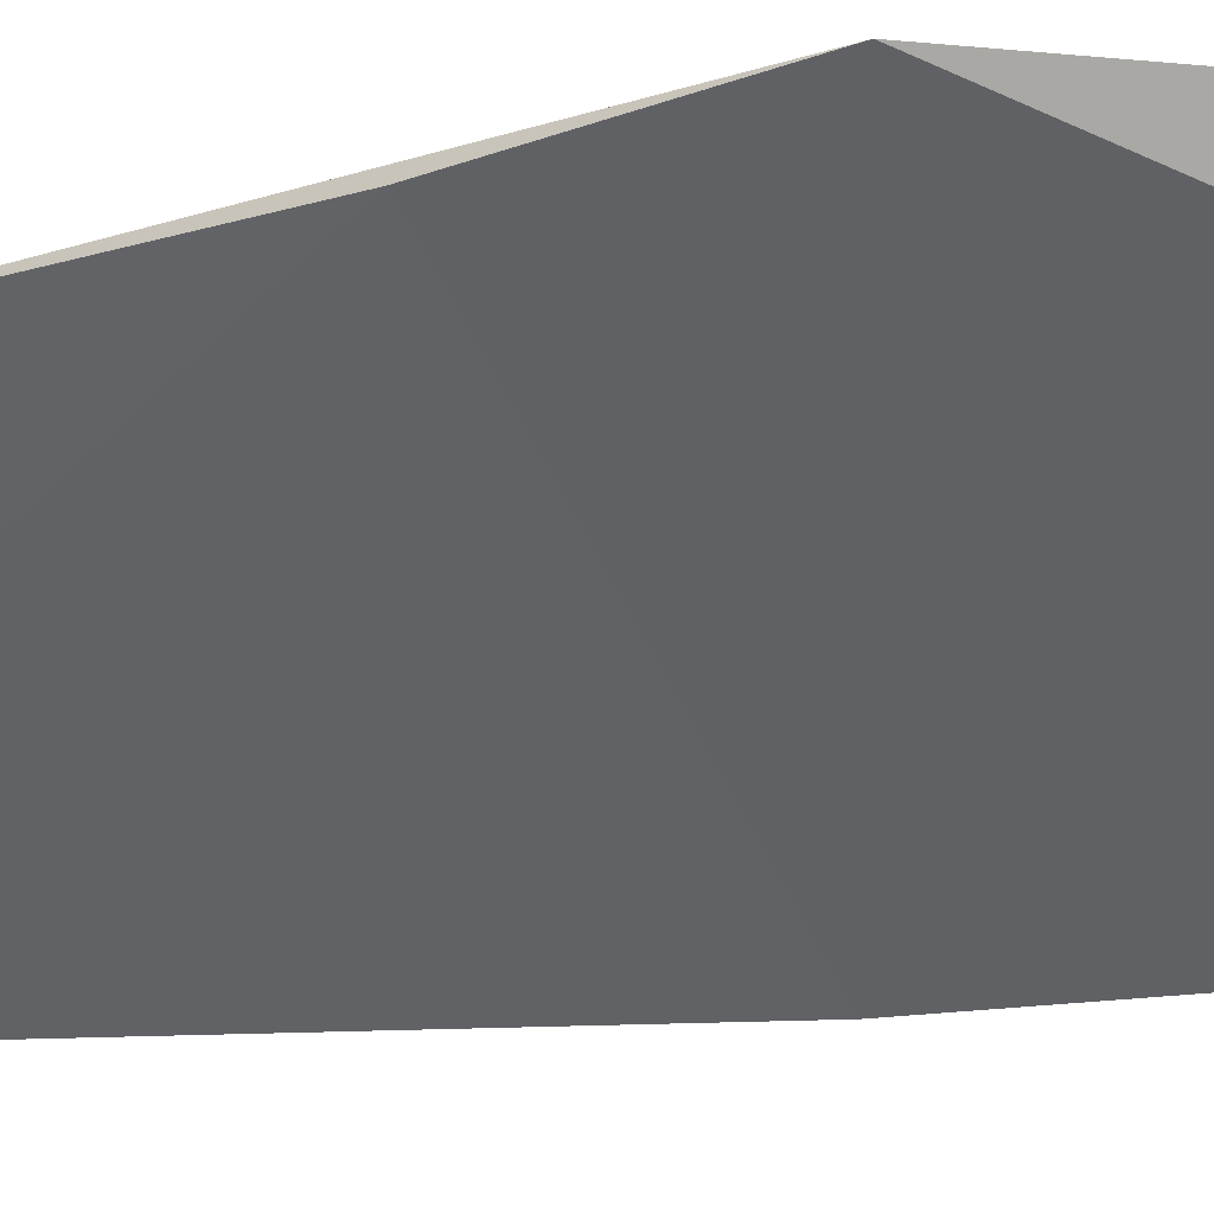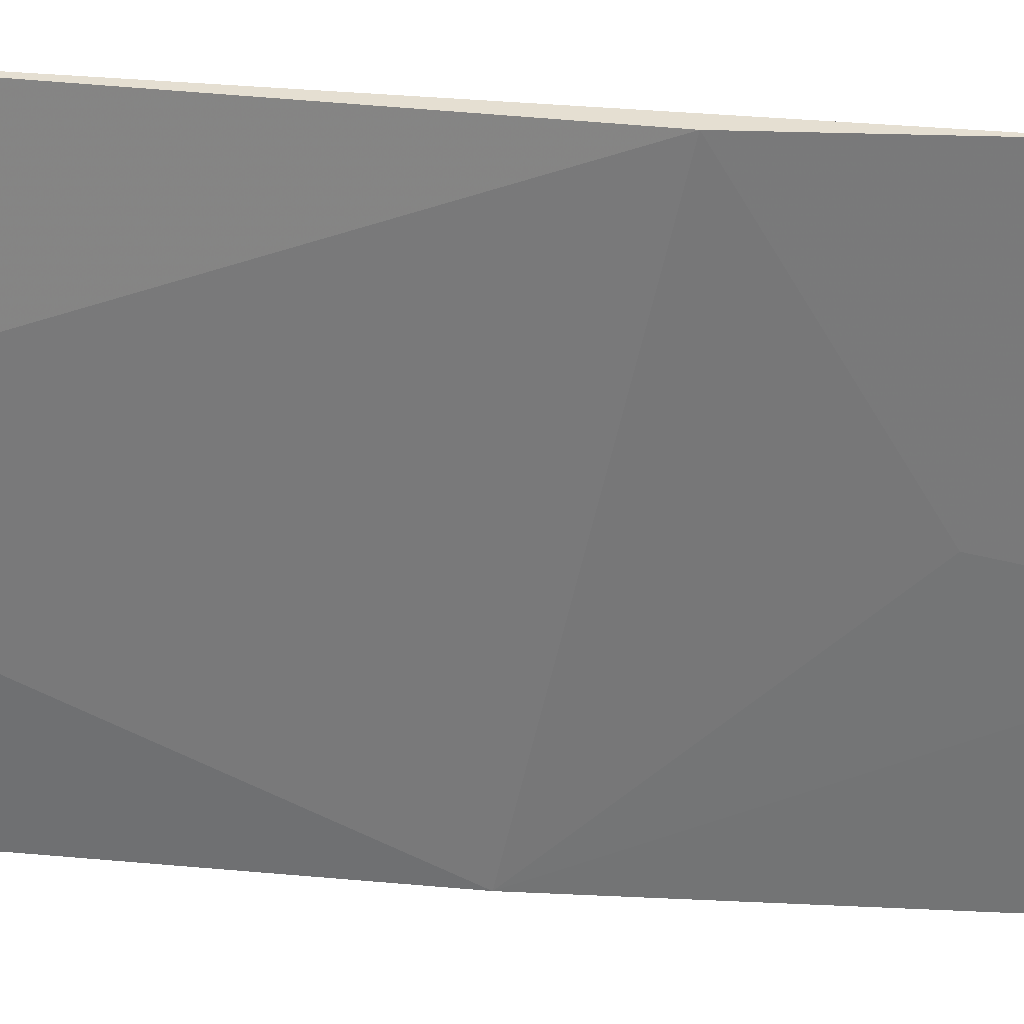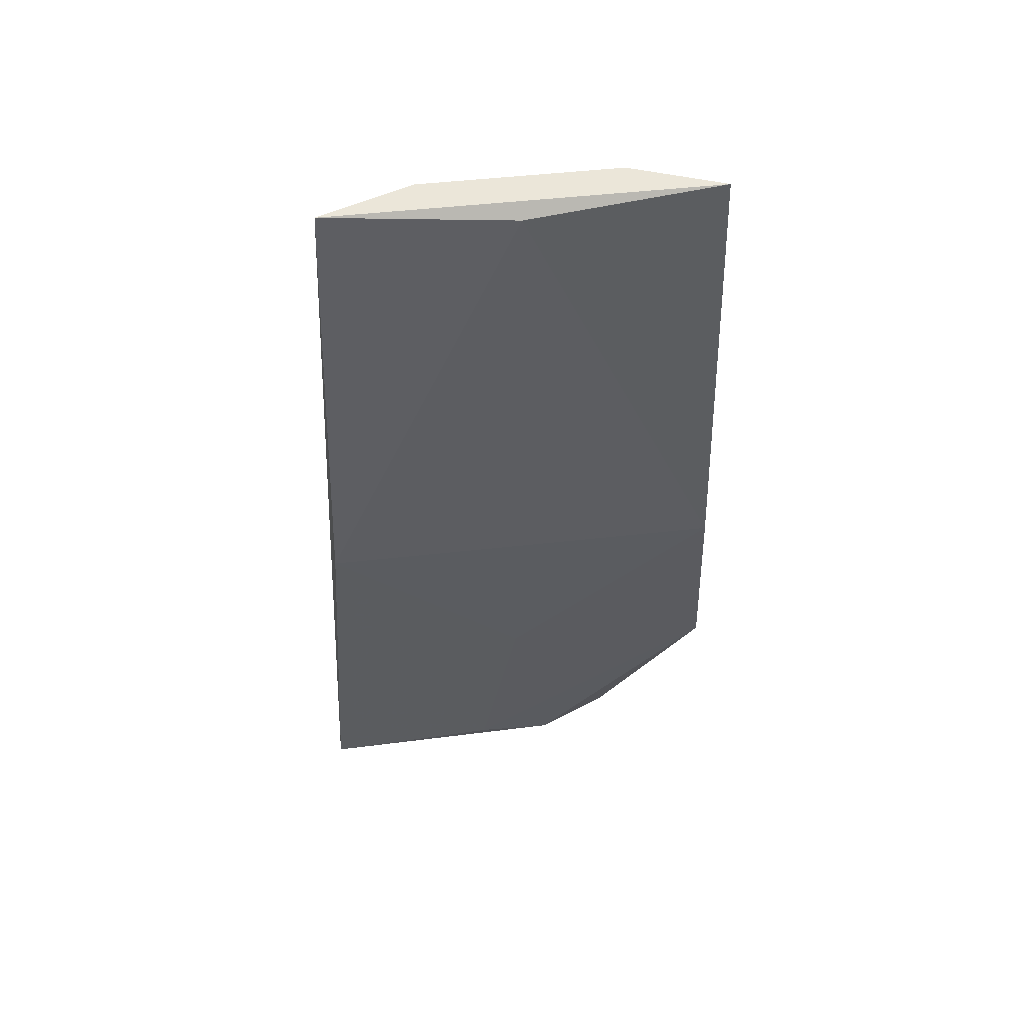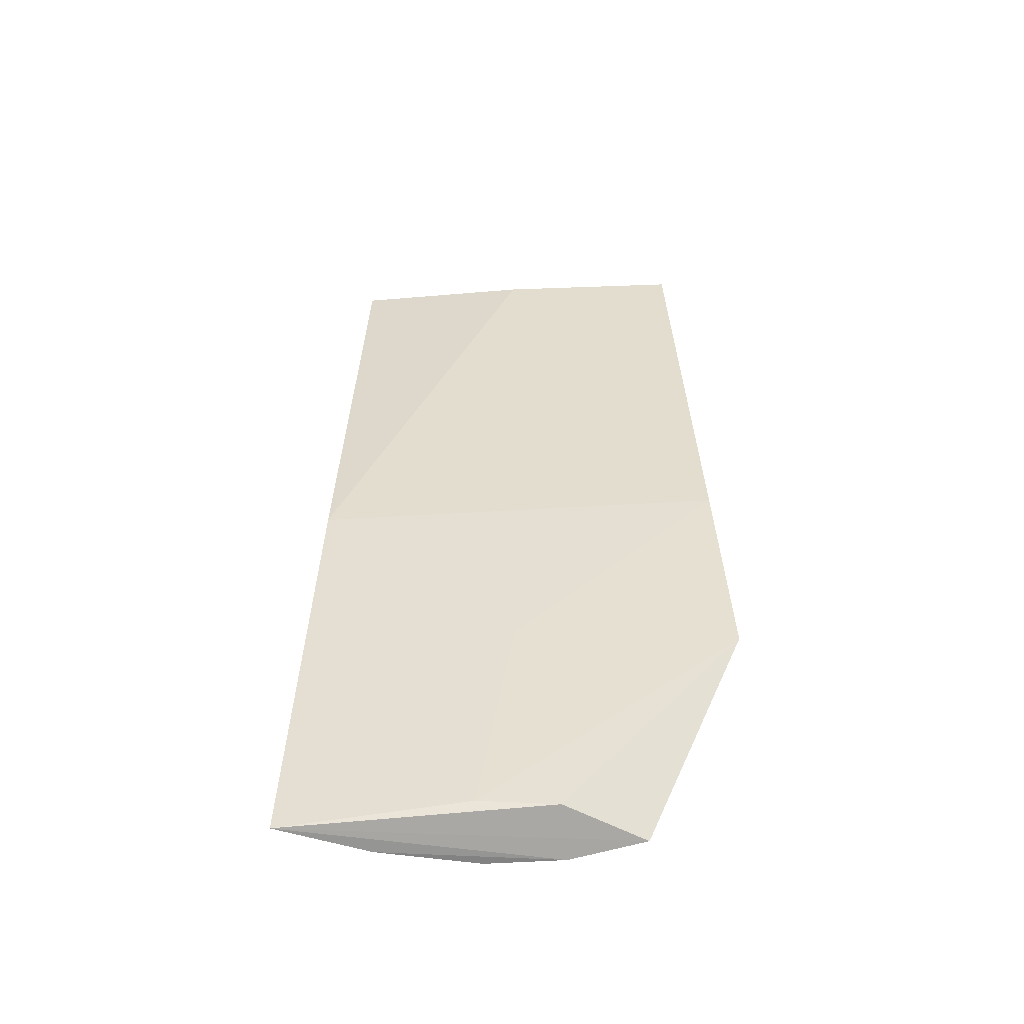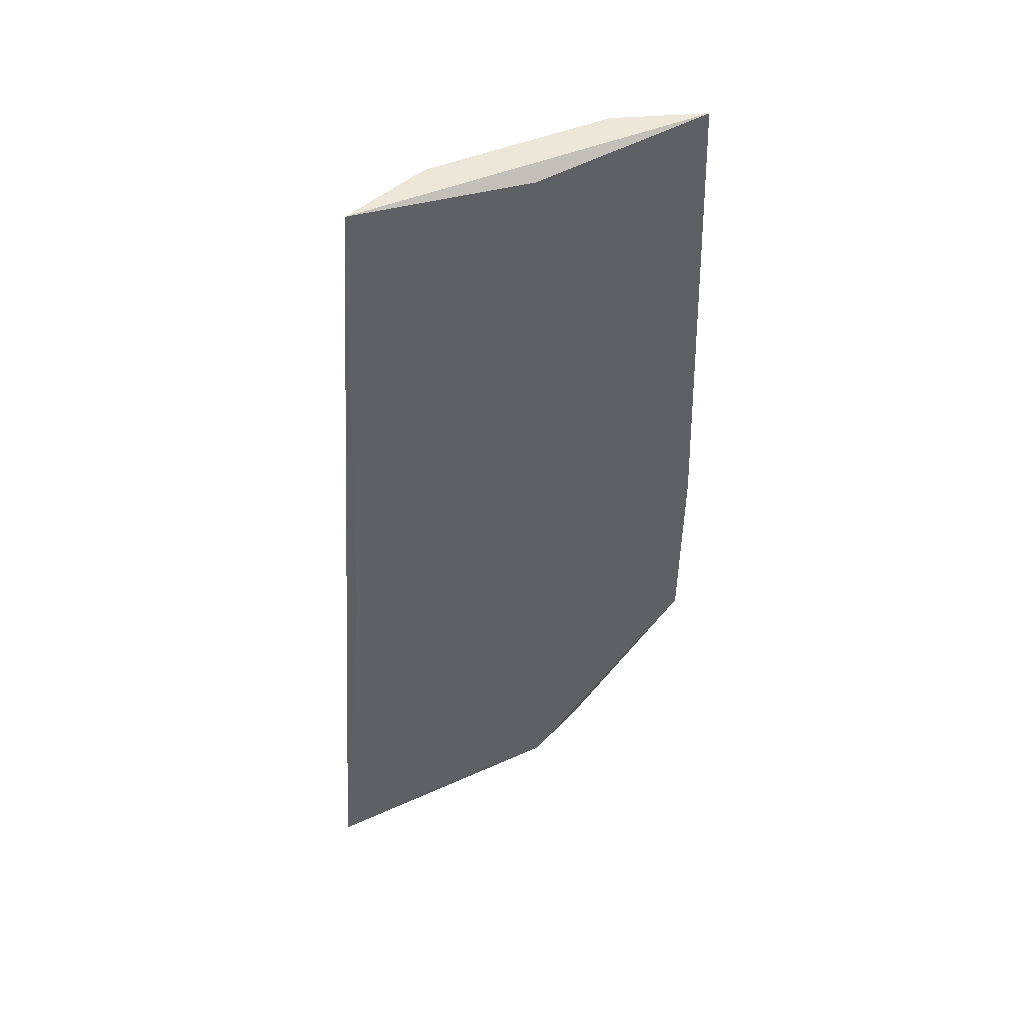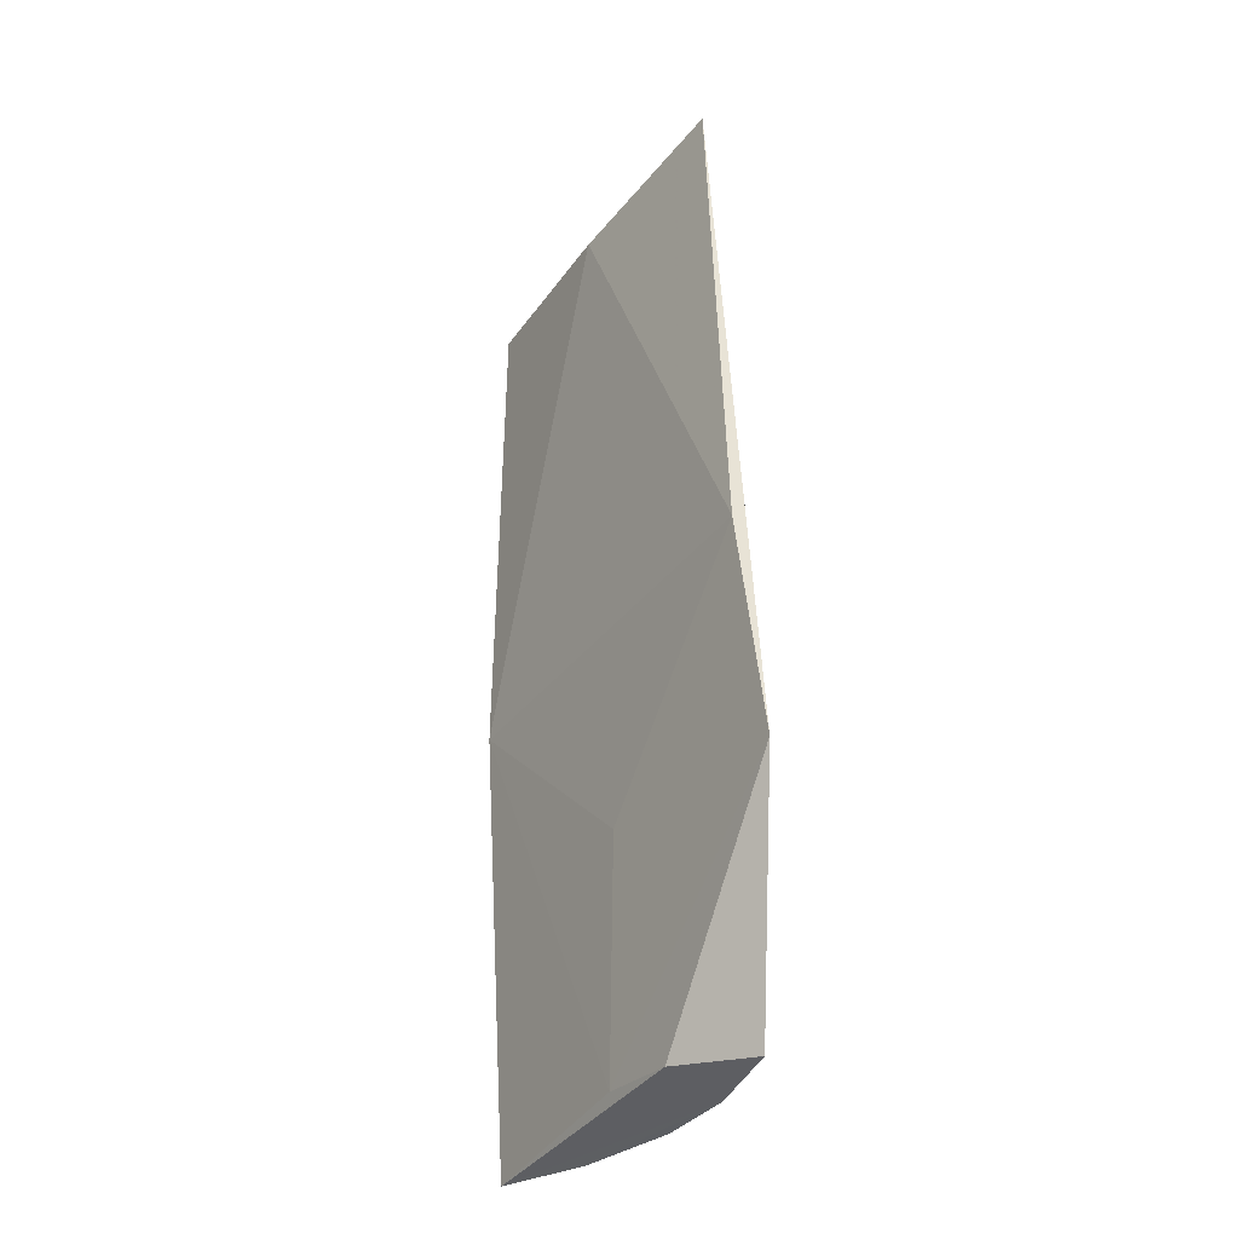
<metadata>
{"format":"obj","ext":"obj","renderer":"f3d","projection":"perspective","resolution":1024,"background":"white","views":[{"elev":-8.2,"azim":128.7,"up":"+Y"},{"elev":-14.6,"azim":71.6,"up":"+Y"},{"elev":49.6,"azim":37.9,"up":"+Z"},{"elev":-55.6,"azim":48.6,"up":"+Z"},{"elev":43.7,"azim":17.9,"up":"+Z"},{"elev":-35.3,"azim":103.0,"up":"+Z"}]}
</metadata>
<code>
v -0.1161 0.04164 -0.1589
v -0.04116 0.1267 -0.3569
v -0.1205 0.03917 -0.297
v -0.04164 0.1161 -0.1589
v -0.09011 0.1053 -0.4187
v -0.03917 0.1205 -0.297
v -0.07731 0.07588 -0.1625
v -0.1039 0.06574 -0.1578
v -0.07279 0.1177 -0.4168
v -0.121 0.06673 -0.4182
v -0.09521 0.07851 -0.4117
v -0.06574 0.1039 -0.1578
v -0.1329 0.04285 -0.4168
v -0.1053 0.09011 -0.4187
v -0.08369 0.08199 -0.3506
v -0.08021 0.09444 -0.4137
f 6 2 4
f 7 1 3
f 7 4 1
f 7 6 4
f 7 3 6
f 9 4 2
f 10 1 8
f 12 5 8
f 12 9 5
f 12 4 9
f 12 8 1
f 12 1 4
f 13 3 1
f 13 1 10
f 13 11 3
f 13 10 5
f 13 5 9
f 14 10 8
f 14 8 5
f 14 5 10
f 15 6 3
f 15 3 11
f 15 11 2
f 15 2 6
f 16 9 2
f 16 2 11
f 16 13 9
f 16 11 13

</code>
